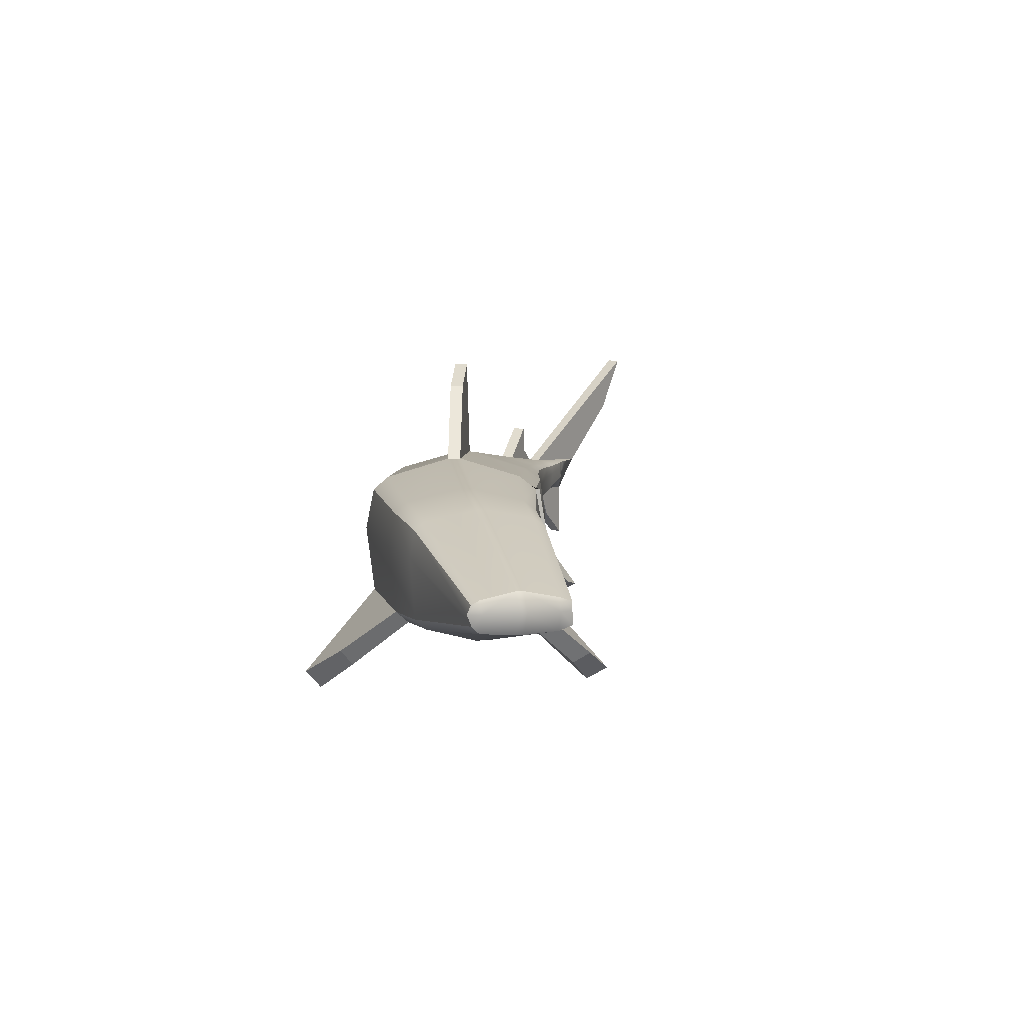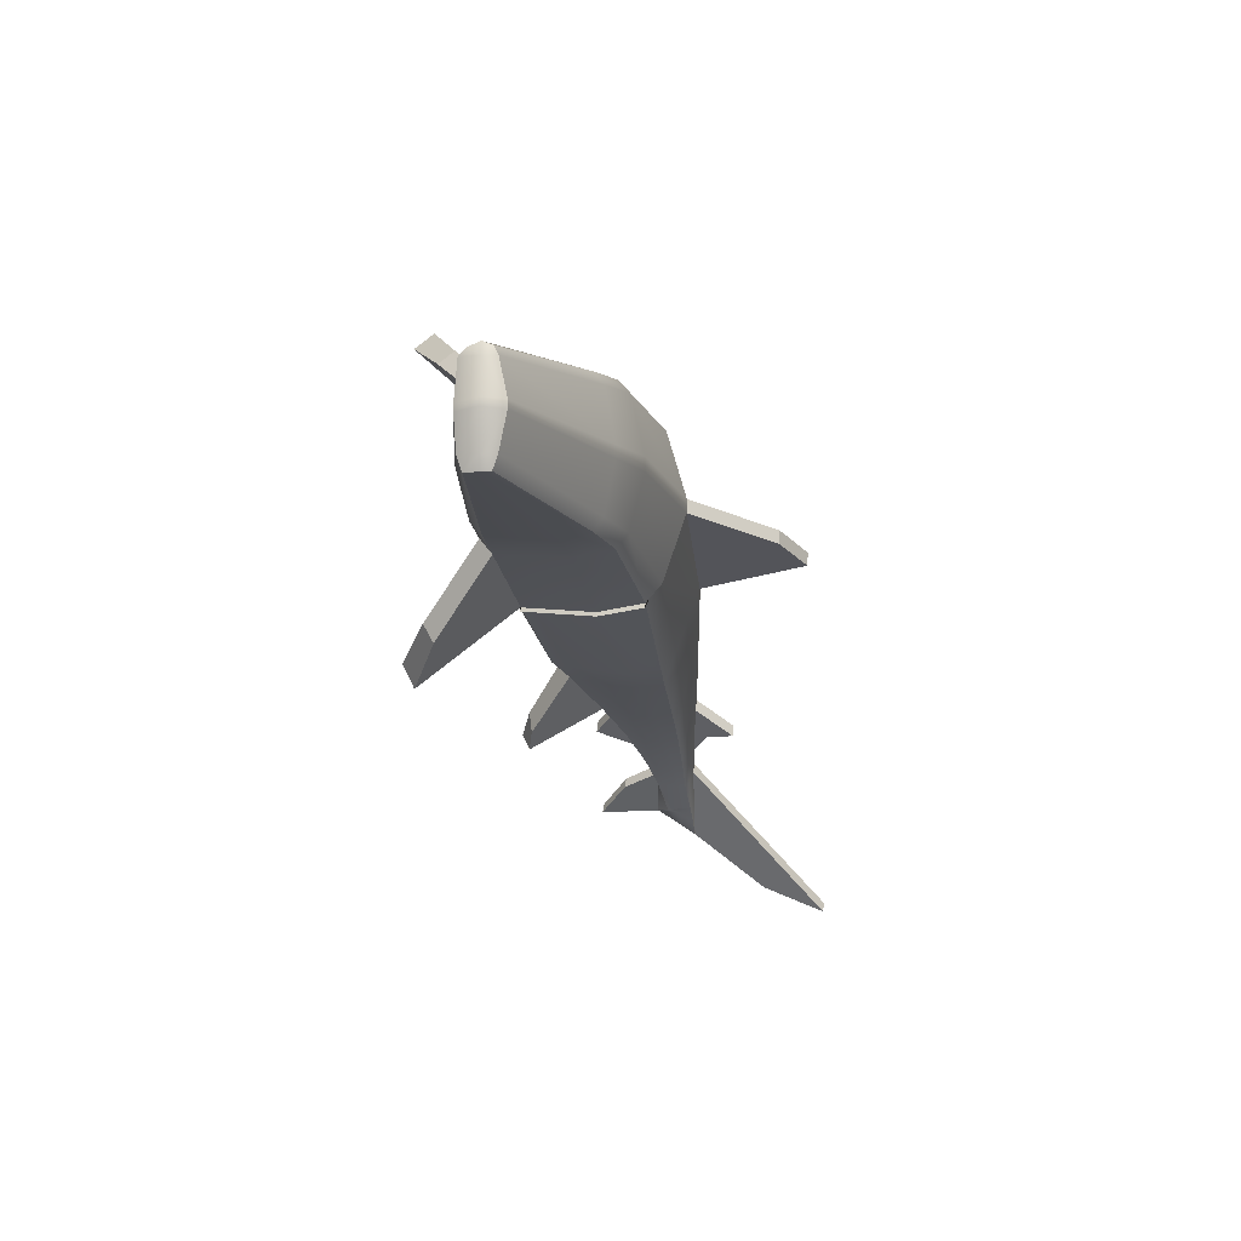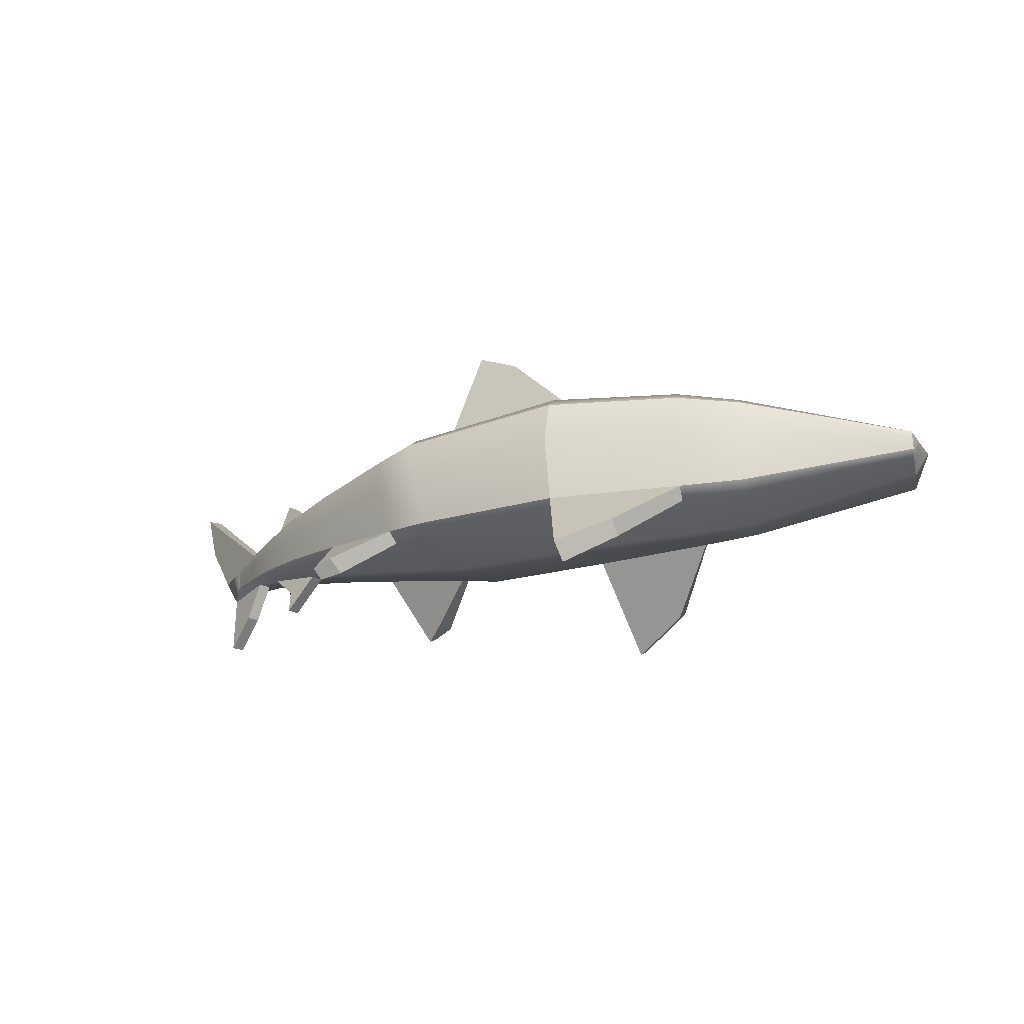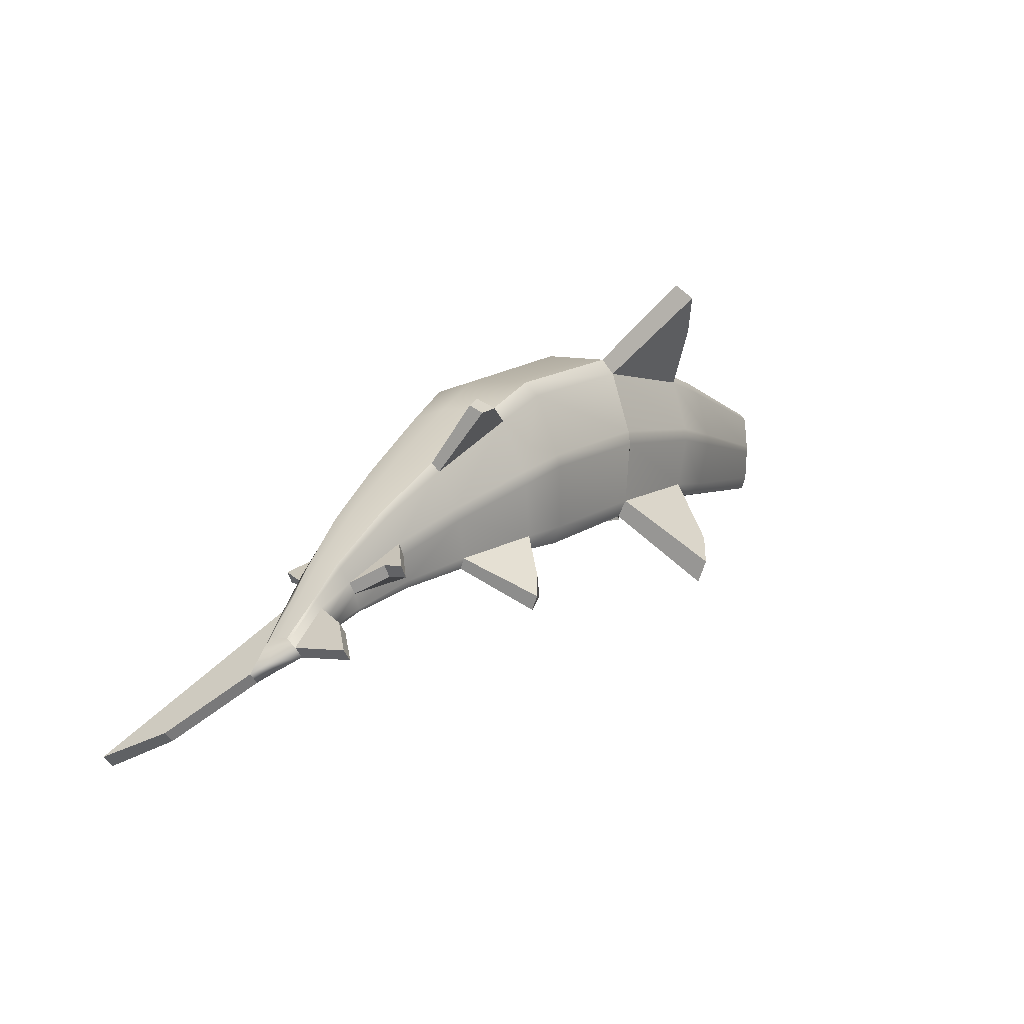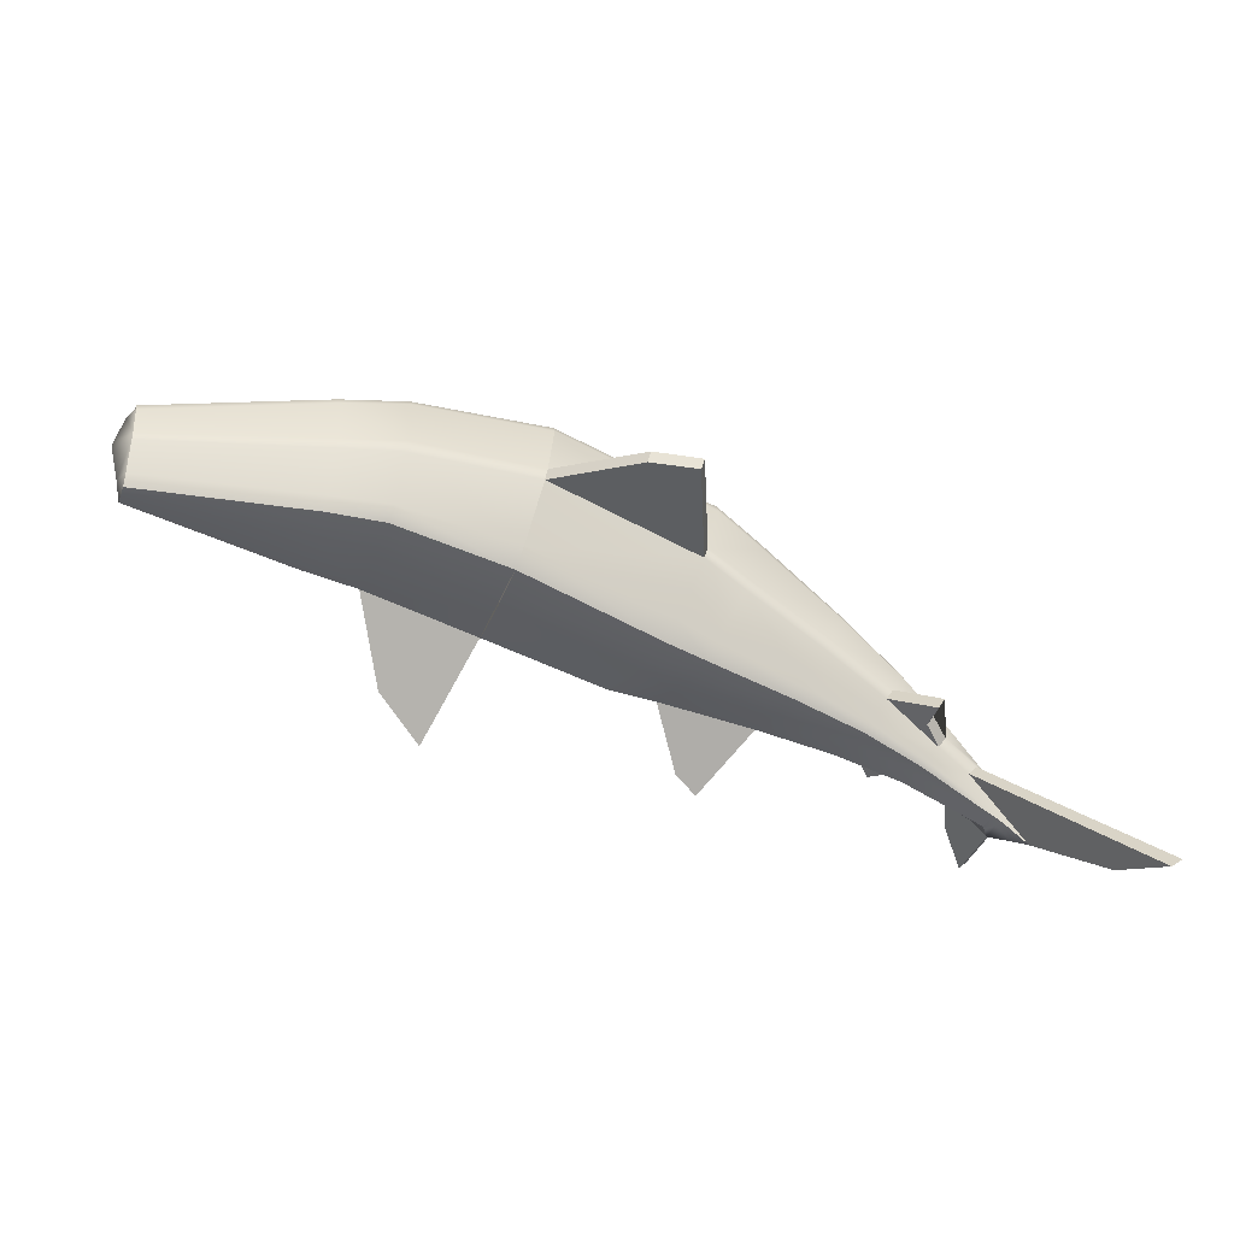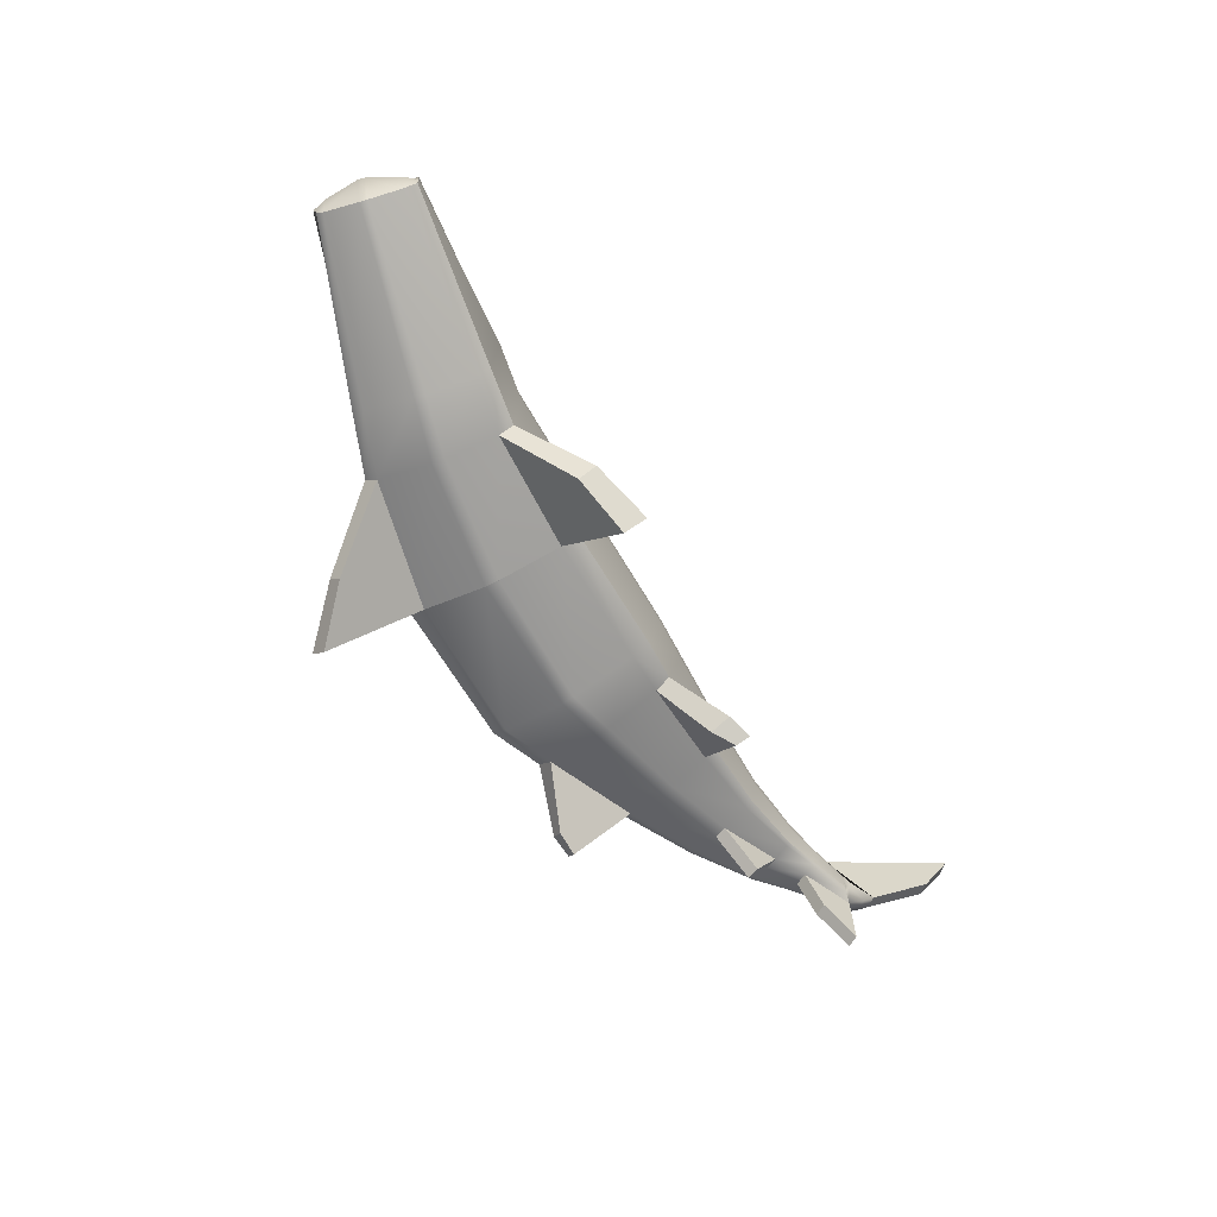
<metadata>
{"format":"obj","ext":"obj","renderer":"f3d","projection":"perspective","resolution":1024,"background":"white","views":[{"elev":8.6,"azim":77.9,"up":"+Y"},{"elev":-8.8,"azim":100.1,"up":"+Z"},{"elev":-24.6,"azim":12.5,"up":"+Y"},{"elev":-1.6,"azim":-54.3,"up":"+Z"},{"elev":-35.8,"azim":160.6,"up":"+Z"},{"elev":-65.8,"azim":106.4,"up":"+Y"}]}
</metadata>
<code>
g skinCluster1Set tweakSet1
v -1.698 0.03021 -1.125
v 2.625 -0.09113 0.2391
v -1.699 0.1355 -1.126
v 2.624 0.012 0.2426
v -1.622 0.1349 -1.215
v 2.626 0.01177 -0.2488
v -1.621 0.02962 -1.216
v 2.626 -0.1042 -0.2526
v -1.798 0.1345 -1.342
v -1.678 -0.0496 -1.218
v 2.626 -0.1422 -0.01344
v 2.625 0.06954 -0.01147
v -1.847 0.1348 -1.299
v -1.726 -0.04928 -1.169
v 2.625 -0.1421 0.02372
v 2.625 0.06954 0.02815
v 0.07252 0.2462 -0.6778
v 0.1857 -0.2624 -0.6439
v 0.05764 -0.3879 -0.225
v 0.03848 -0.3876 -0.1613
v -0.08552 -0.2588 0.2362
v -0.2034 0.2499 0.2021
v -0.07866 0.4172 -0.2042
v -0.05814 0.4169 -0.267
v 0.8361 0.2987 -0.4771
v 0.8347 -0.2733 -0.4804
v 0.759 -0.4011 -0.06321
v 0.7454 -0.4009 0.008596
v 0.6694 -0.2713 0.4261
v 0.669 0.3008 0.4253
v 0.7442 0.4752 0.01078
v 0.7566 0.4751 -0.05686
v 0.8409 0.2988 -0.4987
v 0.8383 -0.2735 -0.4996
v 0.7626 -0.4011 -0.07792
v 0.7499 -0.401 -0.007304
v 0.6746 -0.2716 0.4128
v 0.676 0.3008 0.4122
v 0.7486 0.3355 -0.005535
v 0.7614 0.3354 -0.07506
v 0.1461 0.9634 -0.1433
v 0.1655 0.9632 -0.2096
v 0.3672 0.8542 -0.07438
v 0.3839 0.854 -0.1428
v 1.739 0.23 -0.3217
v 1.739 -0.2374 -0.324
v 1.731 -0.3616 -0.01443
v 1.729 -0.3616 0.0429
v 1.719 -0.2372 0.3631
v 1.719 0.2302 0.3628
v 1.729 0.3239 0.04577
v 1.731 0.3239 -0.01331
v -1.495 0.1702 -1.027
v -1.54 0.1705 -0.9804
v -1.549 0.1377 -0.9427
v -1.535 -0.007221 -0.9287
v -1.504 -0.02134 -0.9812
v -1.459 -0.02169 -1.035
v -1.408 -0.008299 -1.097
v -1.419 0.1366 -1.106
v -2.177 0.8065 -1.711
v -2.071 0.4889 -1.586
v -2.114 0.8062 -1.761
v -2.018 0.4886 -1.628
v -1.686 -0.3641 -1.223
v -1.547 -0.2156 -1.099
v -1.594 -0.2153 -1.049
v -1.733 -0.3637 -1.175
v -1.047 0.2499 -0.7444
v -1.084 0.2503 -0.6853
v -1.173 0.1744 -0.5291
v -1.12 -0.08773 -0.4975
v -1.039 -0.1391 -0.6579
v -1.004 -0.1395 -0.7168
v -0.9141 -0.09021 -0.8863
v -0.9503 0.172 -0.9091
v -1.329 0.1986 -0.9256
v -1.373 0.199 -0.8702
v -1.423 0.1508 -0.7867
v -1.399 -0.03587 -0.7608
v -1.34 -0.06333 -0.857
v -1.3 -0.06369 -0.9127
v -1.239 -0.03745 -1.005
v -1.255 0.1493 -1.025
v -1.267 0.4209 -0.8046
v -1.276 0.2768 -0.8103
v -1.23 0.4205 -0.8627
v -1.237 0.2765 -0.8673
v -1.179 -0.1893 -0.8264
v -1.189 -0.3035 -0.8305
v -1.225 -0.3031 -0.7721
v -1.216 -0.1889 -0.7687
v 0.818 0.3732 -0.3861
v 1.735 0.2755 -0.2609
v 2.626 0.03439 -0.1834
v 2.626 -0.1299 -0.1824
v 1.736 -0.2944 -0.258
v 0.8172 -0.3345 -0.3915
v 0.1545 -0.3218 -0.5522
v -0.9288 -0.113 -0.8485
v -1.246 -0.04907 -0.9885
v -1.416 -0.0137 -1.086
v -1.638 0.00778 -1.215
v -1.675 0.1348 -1.246
v -1.434 0.1573 -1.089
v -1.269 0.1754 -1.004
v -0.9696 0.208 -0.8743
v 0.04458 0.3144 -0.5875
v 0.8223 0.3346 -0.4047
v 0.682 0.3726 0.3437
v 1.72 0.2746 0.3039
v 2.624 0.03309 0.2009
v 2.624 -0.1284 0.2017
v 1.72 -0.2927 0.3024
v 0.6863 -0.3314 0.3415
v -0.05835 -0.3175 0.1622
v -1.11 -0.1103 -0.5301
v -1.389 -0.04741 -0.7832
v -1.531 -0.01258 -0.9403
v -1.708 0.009565 -1.136
v -1.743 0.1353 -1.168
v -1.551 0.1579 -0.9492
v -1.414 0.1762 -0.8029
v -1.157 0.2091 -0.5603
v -0.1798 0.3152 0.123
v 0.6892 0.3362 0.3297
v 1.442 -0.2635 -0.346
v 1.433 -0.3237 -0.2733
v 1.413 -0.3907 -0.006262
v 1.408 -0.3907 0.06085
v 1.383 -0.3216 0.3449
v 1.38 -0.2628 0.4111
v 1.378 0.2715 0.4133
v 1.38 0.3271 0.3489
v 1.406 0.3937 0.06383
v 1.412 0.3936 -0.004227
v 1.431 0.328 -0.2714
v 1.442 0.2708 -0.3397
v 0.9919 -0.7208 -0.8618
v 0.9747 -0.782 -0.7453
v 1.247 -0.5689 -0.6959
v 1.227 -0.6237 -0.6046
v 0.8007 -0.7972 0.7565
v 0.7696 -0.7081 0.8357
v 1.065 -0.6138 0.6073
v 1.048 -0.537 0.6701
v -0.07682 -0.2754 -0.6079
v -0.04879 -0.2242 -0.6846
v -0.1406 0.2294 -0.723
v -0.1694 0.2905 -0.6478
v -0.2808 0.3797 -0.3741
v -0.3087 0.3801 -0.3133
v -0.4188 0.2919 -0.03419
v -0.4425 0.2335 0.03573
v -0.3374 -0.2203 0.07638
v -0.3132 -0.2709 0.009099
v -0.2083 -0.3321 -0.2642
v -0.1836 -0.3324 -0.3303
v -0.5516 -0.1855 -0.7318
v -0.5299 -0.15 -0.7876
v -0.5908 0.1975 -0.818
v -0.615 0.2447 -0.7659
v -0.7102 0.3078 -0.5727
v -0.7446 0.3082 -0.509
v -0.8364 0.2462 -0.3184
v -0.8565 0.2009 -0.269
v -0.7767 -0.1467 -0.2328
v -0.7606 -0.1818 -0.2792
v -0.6738 -0.2251 -0.4714
v -0.6453 -0.2255 -0.5329
v -0.3454 -0.4859 -1.005
v -0.2294 -0.45 -0.9338
v -0.2767 -0.4716 -0.8274
v -0.3552 -0.5232 -0.9308
v -0.6272 -0.4429 0.05023
v -0.7544 -0.4591 0.01692
v -0.6796 -0.3664 0.1017
v -0.7895 -0.4038 0.05622
v 0.8487 0.07812 -0.514
v 1.443 0.08364 -0.3712
v 1.738 0.08616 -0.356
v 2.626 -0.03441 -0.2493
v 2.657 -0.03101 -0.1878
v 2.701 -0.02207 -0.01424
v 2.701 -0.02207 0.02147
v 2.657 -0.0312 0.1957
v 2.624 -0.03439 0.261
v 1.722 0.08635 0.3858
v 1.373 0.08448 0.4459
v 0.6506 0.0806 0.4671
v -0.1658 0.05153 0.2523
v -0.4117 0.0577 0.08275
v -0.8358 0.06872 -0.2321
v -1.162 0.07727 -0.5018
v -1.42 0.08461 -0.7685
v -1.547 0.08862 -0.932
v -1.698 0.09359 -1.126
v -1.73 0.08527 -1.156
v -1.801 0.06152 -1.246
v -1.753 0.06121 -1.292
v -1.66 0.08426 -1.233
v -1.622 0.09302 -1.215
v -1.408 0.08748 -1.111
v -1.24 0.08295 -1.027
v -0.9266 0.07461 -0.9147
v -0.5562 0.06507 -0.827
v -0.09287 0.05339 -0.7375
v 0.1262 0.04768 -0.6981
v 0.8483 0.07816 -0.5337
g shark_left
f 155 21 191 192
f 153 125 23 152
f 207 208 18 148
f 157 20 116 156
f 113 15 185 186
f 14 120 198 199
f 7 103 201 202
f 148 18 99 147
f 183 96 8 182
f 149 150 108 17
f 10 14 199 200
f 158 19 20 157
f 185 15 11 184
f 152 23 24 151
f 208 179 26 18
f 99 18 26 98
f 20 19 27 28
f 116 20 28 115
f 191 21 29 190
f 23 125 110 31
f 42 41 43 44
f 17 108 93 25
f 179 180 127 26
f 140 139 141 142
f 28 27 129 130
f 115 28 130 131
f 190 29 132 189
f 31 110 134 135
f 32 31 135 136
f 25 93 137 138
f 25 179 209 33
f 26 98 27 35 34
f 27 28 36 35
f 28 115 29 37 36
f 29 190 30 38 37
f 30 110 126 38
f 31 32 40 39
f 32 93 109 40
f 24 23 41 42
f 23 31 43 41
f 31 32 44 43
f 32 24 42 44
f 181 182 8 46
f 97 46 8 96
f 48 47 11 15
f 114 48 15 113
f 188 49 2 187
f 51 111 112 16
f 52 51 16 12
f 45 94 95 6
f 62 61 63 64
f 121 122 54 13
f 1 56 196 197
f 14 57 119 120
f 65 66 67 68
f 7 59 102 103
f 202 203 59 7
f 104 105 60 5
f 13 54 61 62
f 54 53 63 61
f 53 9 64 63
f 9 13 62 64
f 10 58 66 65
f 58 57 67 66
f 57 14 68 67
f 14 10 65 68
f 86 85 87 88
f 123 124 70 78
f 80 72 194 195
f 81 73 117 118
f 89 90 91 92
f 83 75 100 101
f 204 205 75 83
f 84 106 107 76
f 54 78 77 53
f 122 123 78 54
f 56 80 195 196
f 57 81 118 119
f 58 82 81 57
f 59 83 101 102
f 203 204 83 59
f 60 105 106 84
f 78 70 85 86
f 70 69 87 85
f 69 77 88 87
f 77 78 86 88
f 82 74 90 89
f 74 73 91 90
f 73 81 92 91
f 81 82 89 92
f 93 32 136 137
f 95 94 52 12
f 184 11 96 183
f 47 97 96 11
f 27 98 128 129
f 19 99 98 27
f 158 147 99 19
f 101 100 74 82
f 102 101 82 58
f 103 102 58 10
f 201 103 10 200
f 9 53 105 104
f 106 105 53 77
f 107 106 77 69
f 108 150 151 24
f 93 108 24 32
f 109 93 25 33
f 110 30 133 134
f 112 111 50 4
f 2 113 186 187
f 49 114 113 2
f 144 143 145 146
f 21 116 115 29
f 156 116 21 155
f 118 117 72 80
f 119 118 80 56
f 120 119 56 1
f 198 120 1 197
f 3 55 122 121
f 55 79 123 122
f 79 71 124 123
f 154 22 125 153
f 110 125 22 30
f 126 110 31 39
f 128 127 46 97
f 129 128 97 47
f 130 129 47 48
f 131 130 48 114
f 132 131 114 49
f 189 132 49 188
f 134 133 50 111
f 135 134 111 51
f 136 135 51 52
f 137 136 52 94
f 138 137 94 45
f 127 180 181 46
f 98 26 139 140
f 26 127 141 139
f 127 128 142 141
f 128 98 140 142
f 29 115 143 144
f 115 131 145 143
f 131 132 146 145
f 132 29 144 146
f 171 172 173 174
f 206 207 148 160
f 161 162 150 149
f 151 150 162 163
f 164 152 151 163
f 165 153 152 164
f 166 154 153 165
f 167 155 192 193
f 176 175 177 178
f 169 157 156 168
f 170 158 157 169
f 170 159 147 158
f 75 160 159 100
f 205 206 160 75
f 76 107 162 161
f 163 162 107 69
f 70 164 163 69
f 124 165 164 70
f 71 166 165 124
f 72 167 193 194
f 117 168 167 72
f 73 169 168 117
f 74 170 169 73
f 100 159 170 74
f 160 148 172 171
f 148 147 173 172
f 147 159 174 173
f 159 160 171 174
f 168 156 175 176
f 156 155 177 175
f 155 167 178 177
f 167 168 176 178
f 25 138 180 179
f 181 180 138 45
f 45 6 182 181
f 95 183 182 6
f 12 184 183 95
f 16 185 184 12
f 186 185 16 112
f 187 186 112 4
f 50 188 187 4
f 133 189 188 50
f 30 190 189 133
f 22 191 190 30
f 192 191 22 154
f 193 192 154 166
f 194 193 166 71
f 195 194 71 79
f 196 195 79 55
f 197 196 55 3
f 121 198 197 3
f 199 198 121 13
f 200 199 13 9
f 104 201 200 9
f 202 201 104 5
f 5 60 203 202
f 60 84 204 203
f 84 76 205 204
f 76 161 206 205
f 161 149 207 206
f 149 17 208 207
f 17 25 179 208
f 209 179 26 34

</code>
